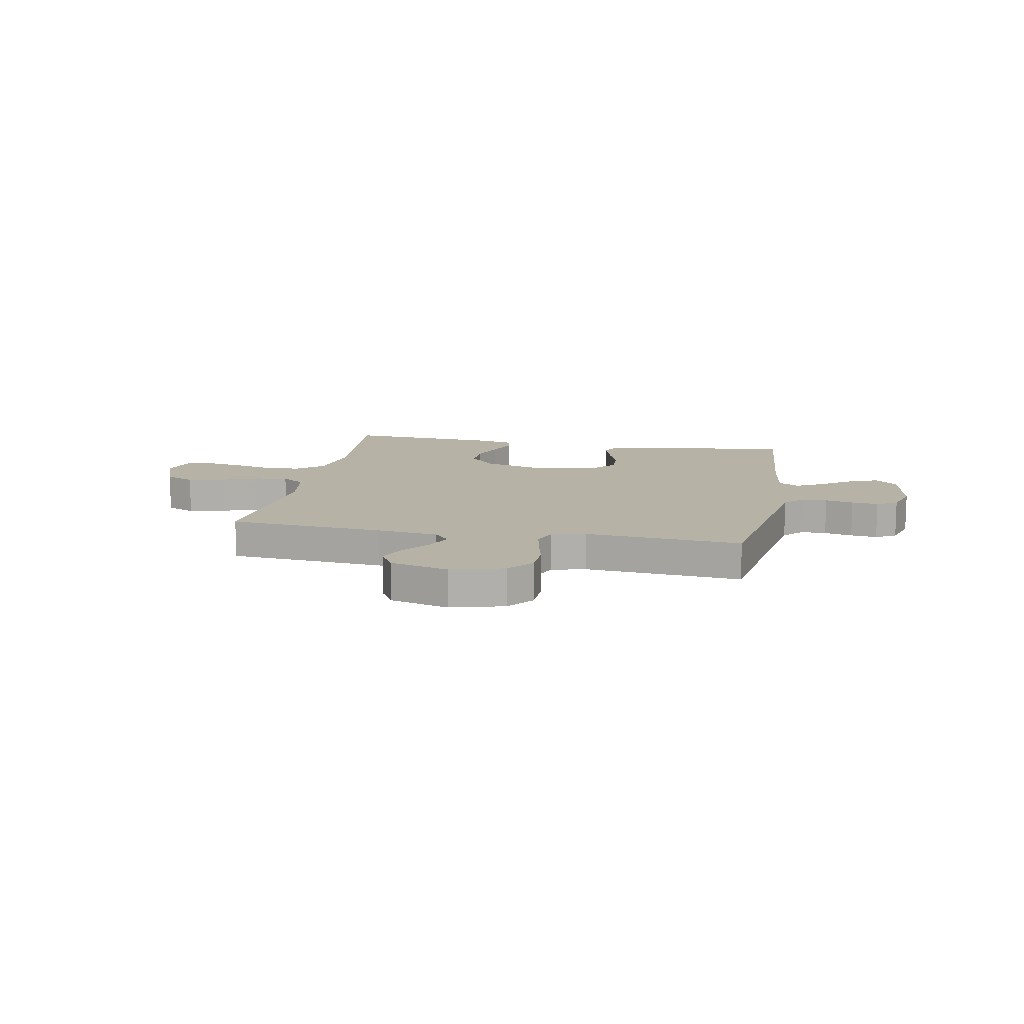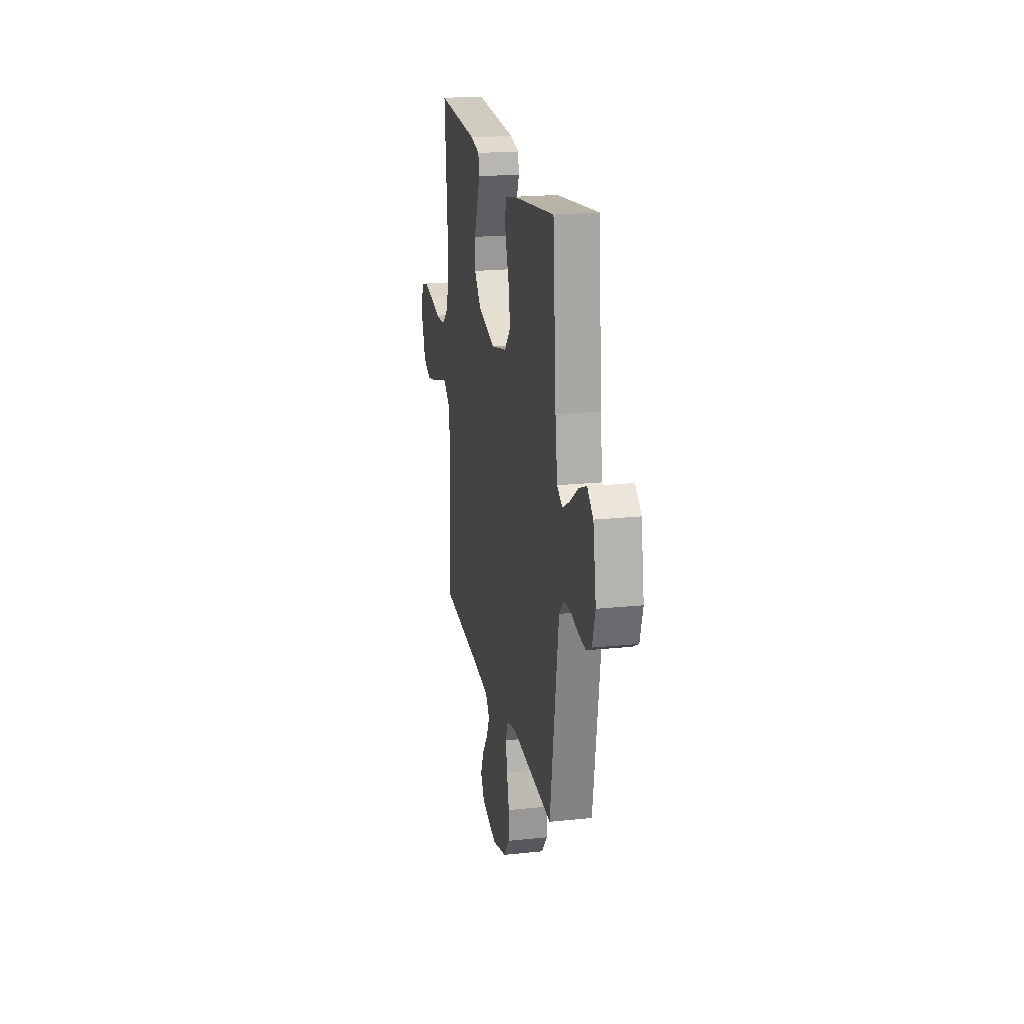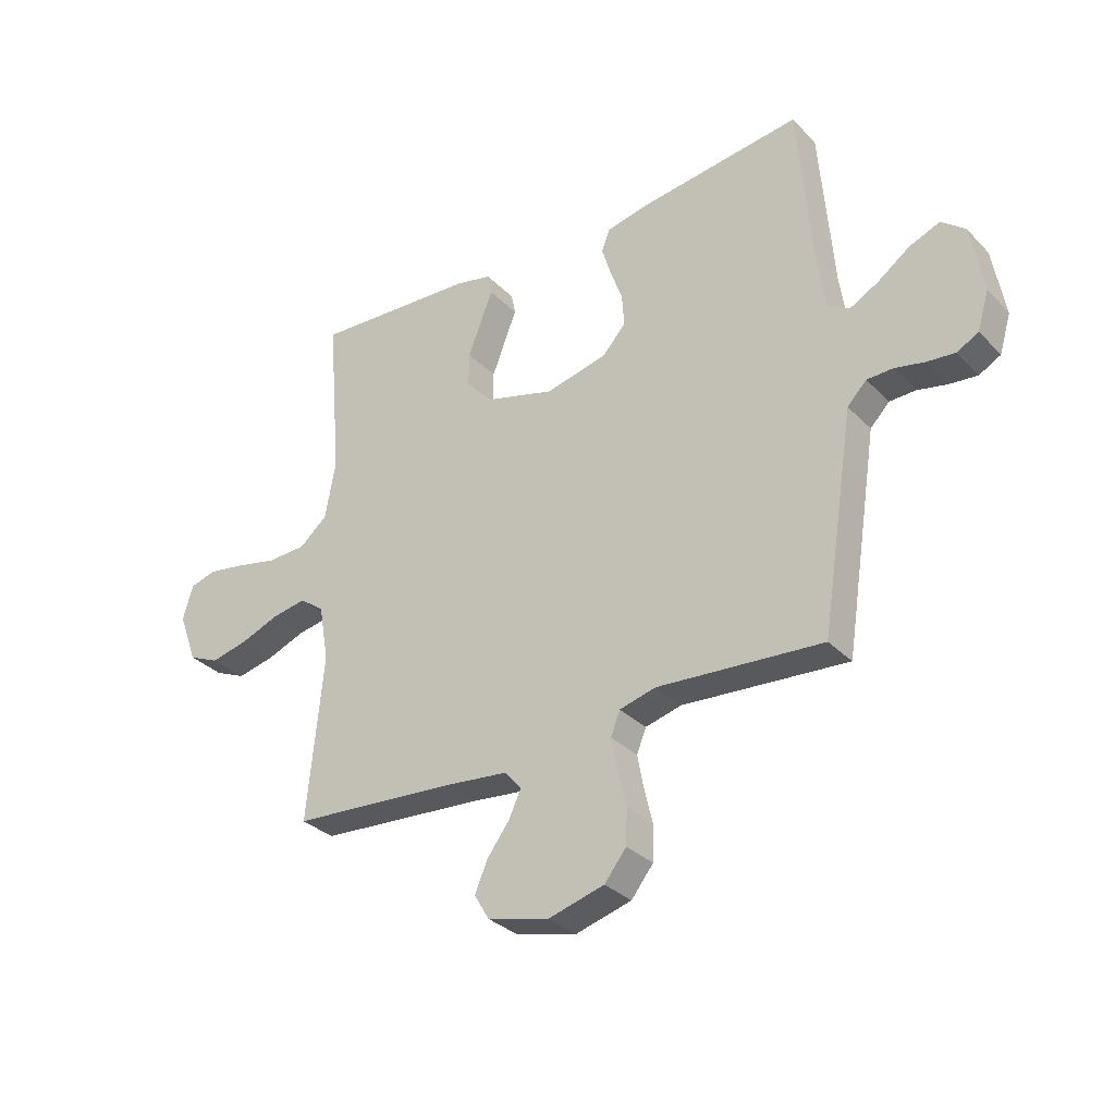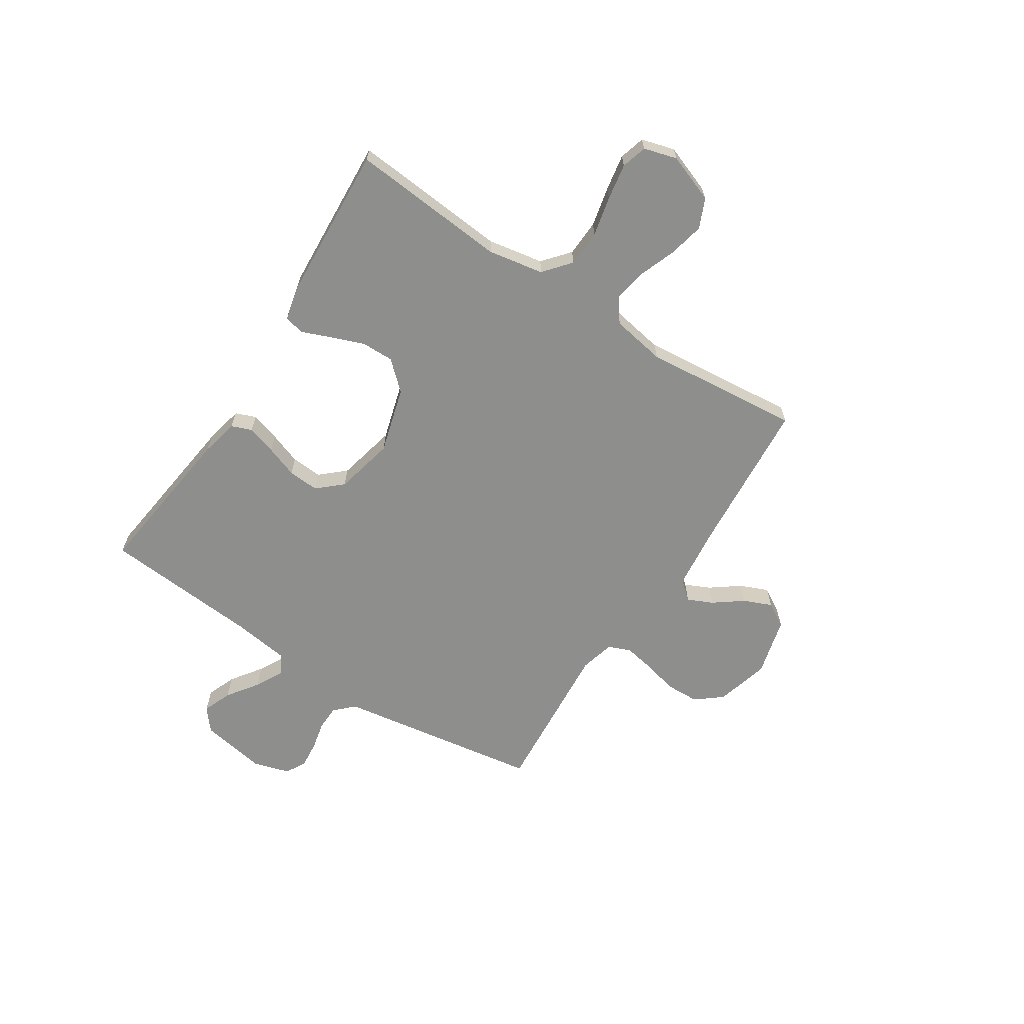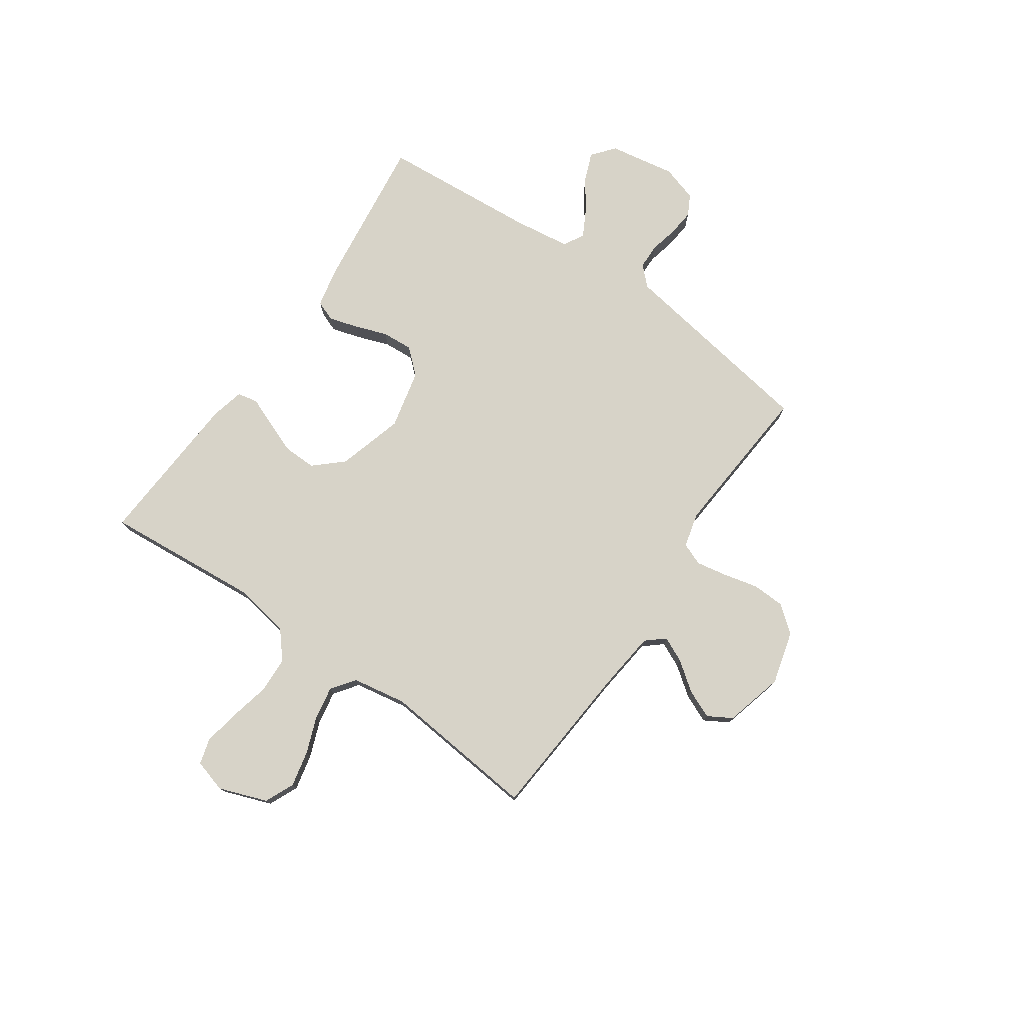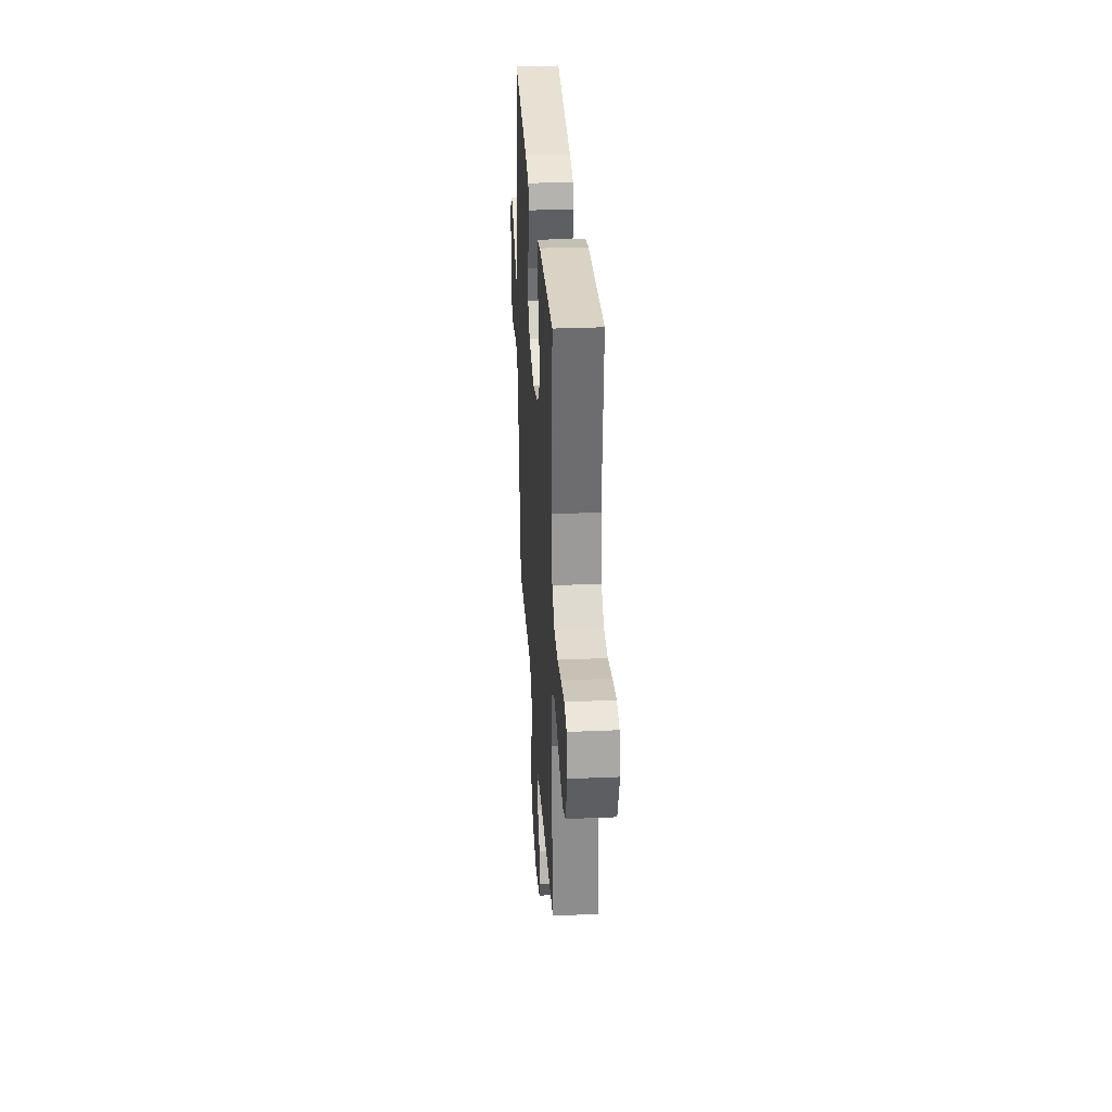
<metadata>
{"format":"obj","ext":"obj","renderer":"f3d","projection":"perspective","resolution":1024,"background":"white","views":[{"elev":12.3,"azim":-169.1,"up":"+Y"},{"elev":20.2,"azim":-100.8,"up":"+Z"},{"elev":-32.0,"azim":-143.9,"up":"+Z"},{"elev":-64.9,"azim":57.1,"up":"+Y"},{"elev":76.6,"azim":124.9,"up":"+Y"},{"elev":31.2,"azim":86.5,"up":"+Z"}]}
</metadata>
<code>
v 0.5 0.07 0.5
v 0.474 0.07 0.2
v 0.493 0.07 0.094
v 0.544 0.07 0.051
v 0.614 0.07 0.048
v 0.69 0.07 0.065
v 0.759 0.07 0.077
v 0.808 0.07 0.063
v 0.826 0.07 0
v 0.792 0.07 -0.092
v 0.736 0.07 -0.117
v 0.668 0.07 -0.102
v 0.597 0.07 -0.075
v 0.534 0.07 -0.064
v 0.489 0.07 -0.097
v 0.471 0.07 -0.2
v 0.5 0.07 -0.5
v 0.2 0.07 -0.523
v 0.083 0.07 -0.536
v 0.053 0.07 -0.571
v 0.075 0.07 -0.619
v 0.116 0.07 -0.674
v 0.139 0.07 -0.728
v 0.112 0.07 -0.774
v 0 0.07 -0.803
v -0.102 0.07 -0.775
v -0.142 0.07 -0.725
v -0.144 0.07 -0.662
v -0.128 0.07 -0.596
v -0.117 0.07 -0.537
v -0.134 0.07 -0.494
v -0.2 0.07 -0.477
v -0.5 0.07 -0.5
v -0.547 0.07 -0.2
v -0.561 0.07 -0.11
v -0.596 0.07 -0.074
v -0.644 0.07 -0.073
v -0.698 0.07 -0.085
v -0.749 0.07 -0.09
v -0.788 0.07 -0.069
v -0.809 0.07 0
v -0.787 0.07 0.127
v -0.744 0.07 0.162
v -0.689 0.07 0.14
v -0.63 0.07 0.098
v -0.578 0.07 0.07
v -0.539 0.07 0.092
v -0.524 0.07 0.2
v -0.5 0.07 0.5
v -0.2 0.07 0.462
v -0.127 0.07 0.446
v -0.112 0.07 0.407
v -0.129 0.07 0.351
v -0.151 0.07 0.29
v -0.155 0.07 0.231
v -0.113 0.07 0.184
v 0 0.07 0.158
v 0.126 0.07 0.194
v 0.175 0.07 0.248
v 0.174 0.07 0.31
v 0.15 0.07 0.373
v 0.128 0.07 0.428
v 0.136 0.07 0.467
v 0.2 0.07 0.482
v 0.5 0 0.5
v 0.474 0 0.2
v 0.493 0 0.094
v 0.544 0 0.051
v 0.614 0 0.048
v 0.69 0 0.065
v 0.759 0 0.077
v 0.808 0 0.063
v 0.826 0 0
v 0.792 0 -0.092
v 0.736 0 -0.117
v 0.668 0 -0.102
v 0.597 0 -0.075
v 0.534 0 -0.064
v 0.489 0 -0.097
v 0.471 0 -0.2
v 0.5 0 -0.5
v 0.2 0 -0.523
v 0.083 0 -0.536
v 0.053 0 -0.571
v 0.075 0 -0.619
v 0.116 0 -0.674
v 0.139 0 -0.728
v 0.112 0 -0.774
v 0 0 -0.803
v -0.102 0 -0.775
v -0.142 0 -0.725
v -0.144 0 -0.662
v -0.128 0 -0.596
v -0.117 0 -0.537
v -0.134 0 -0.494
v -0.2 0 -0.477
v -0.5 0 -0.5
v -0.547 0 -0.2
v -0.561 0 -0.11
v -0.596 0 -0.074
v -0.644 0 -0.073
v -0.698 0 -0.085
v -0.749 0 -0.09
v -0.788 0 -0.069
v -0.809 0 0
v -0.787 0 0.127
v -0.744 0 0.162
v -0.689 0 0.14
v -0.63 0 0.098
v -0.578 0 0.07
v -0.539 0 0.092
v -0.524 0 0.2
v -0.5 0 0.5
v -0.2 0 0.462
v -0.127 0 0.446
v -0.112 0 0.407
v -0.129 0 0.351
v -0.151 0 0.29
v -0.155 0 0.231
v -0.113 0 0.184
v 0 0 0.158
v 0.126 0 0.194
v 0.175 0 0.248
v 0.174 0 0.31
v 0.15 0 0.373
v 0.128 0 0.428
v 0.136 0 0.467
v 0.2 0 0.482
f 64 1 2
f 63 64 2
f 62 63 2
f 61 62 2
f 60 61 2 3
f 59 60 3 4
f 58 59 4
f 57 58 4
f 52 53 54
f 51 52 54
f 50 51 54
f 49 50 54
f 48 49 54
f 47 48 54 55
f 46 47 55 56
f 43 44 45
f 42 43 45
f 41 42 45
f 40 41 45
f 39 40 45
f 38 39 45
f 37 38 45
f 36 37 45 46
f 46 56 57
f 36 46 57
f 35 36 57
f 35 57 4
f 34 35 4
f 33 34 4
f 32 33 4
f 27 28 29
f 26 27 29
f 25 26 29
f 24 25 29
f 23 24 29
f 22 23 29
f 21 22 29
f 20 21 29 30
f 19 20 30 31
f 16 17 18
f 19 31 32
f 18 19 32
f 16 18 32
f 15 16 32
f 11 12 13
f 10 11 13
f 9 10 13
f 8 9 13
f 7 8 13
f 6 7 13
f 5 6 13
f 5 13 14
f 14 15 32
f 5 14 32
f 4 5 32
f 66 65 128
f 66 128 127
f 66 127 126
f 66 126 125
f 67 66 125 124
f 68 67 124 123
f 68 123 122
f 68 122 121
f 118 117 116
f 118 116 115
f 118 115 114
f 118 114 113
f 118 113 112
f 119 118 112 111
f 120 119 111 110
f 109 108 107
f 109 107 106
f 109 106 105
f 109 105 104
f 109 104 103
f 109 103 102
f 109 102 101
f 110 109 101 100
f 121 120 110
f 121 110 100
f 121 100 99
f 68 121 99
f 68 99 98
f 68 98 97
f 68 97 96
f 93 92 91
f 93 91 90
f 93 90 89
f 93 89 88
f 93 88 87
f 93 87 86
f 93 86 85
f 94 93 85 84
f 95 94 84 83
f 82 81 80
f 96 95 83
f 96 83 82
f 96 82 80
f 96 80 79
f 77 76 75
f 77 75 74
f 77 74 73
f 77 73 72
f 77 72 71
f 77 71 70
f 77 70 69
f 78 77 69
f 96 79 78
f 96 78 69
f 96 69 68
f 1 65 66 2
f 2 66 67 3
f 3 67 68 4
f 4 68 69 5
f 5 69 70 6
f 6 70 71 7
f 7 71 72 8
f 8 72 73 9
f 9 73 74 10
f 10 74 75 11
f 11 75 76 12
f 12 76 77 13
f 13 77 78 14
f 14 78 79 15
f 15 79 80 16
f 16 80 81 17
f 17 81 82 18
f 18 82 83 19
f 19 83 84 20
f 20 84 85 21
f 21 85 86 22
f 22 86 87 23
f 23 87 88 24
f 24 88 89 25
f 25 89 90 26
f 26 90 91 27
f 27 91 92 28
f 28 92 93 29
f 29 93 94 30
f 30 94 95 31
f 31 95 96 32
f 32 96 97 33
f 33 97 98 34
f 34 98 99 35
f 35 99 100 36
f 36 100 101 37
f 37 101 102 38
f 38 102 103 39
f 39 103 104 40
f 40 104 105 41
f 41 105 106 42
f 42 106 107 43
f 43 107 108 44
f 44 108 109 45
f 45 109 110 46
f 46 110 111 47
f 47 111 112 48
f 48 112 113 49
f 49 113 114 50
f 50 114 115 51
f 51 115 116 52
f 52 116 117 53
f 53 117 118 54
f 54 118 119 55
f 55 119 120 56
f 56 120 121 57
f 57 121 122 58
f 58 122 123 59
f 59 123 124 60
f 60 124 125 61
f 61 125 126 62
f 62 126 127 63
f 63 127 128 64
f 64 128 65 1

</code>
